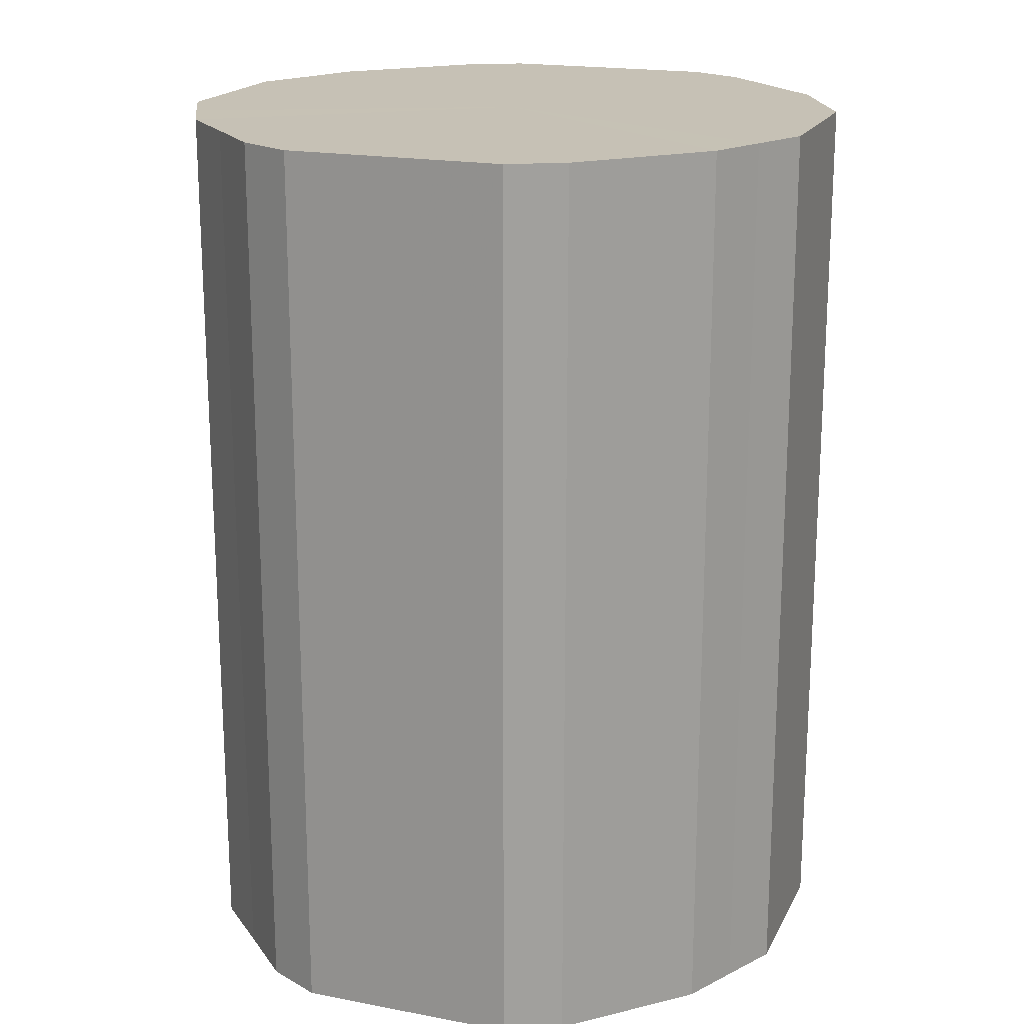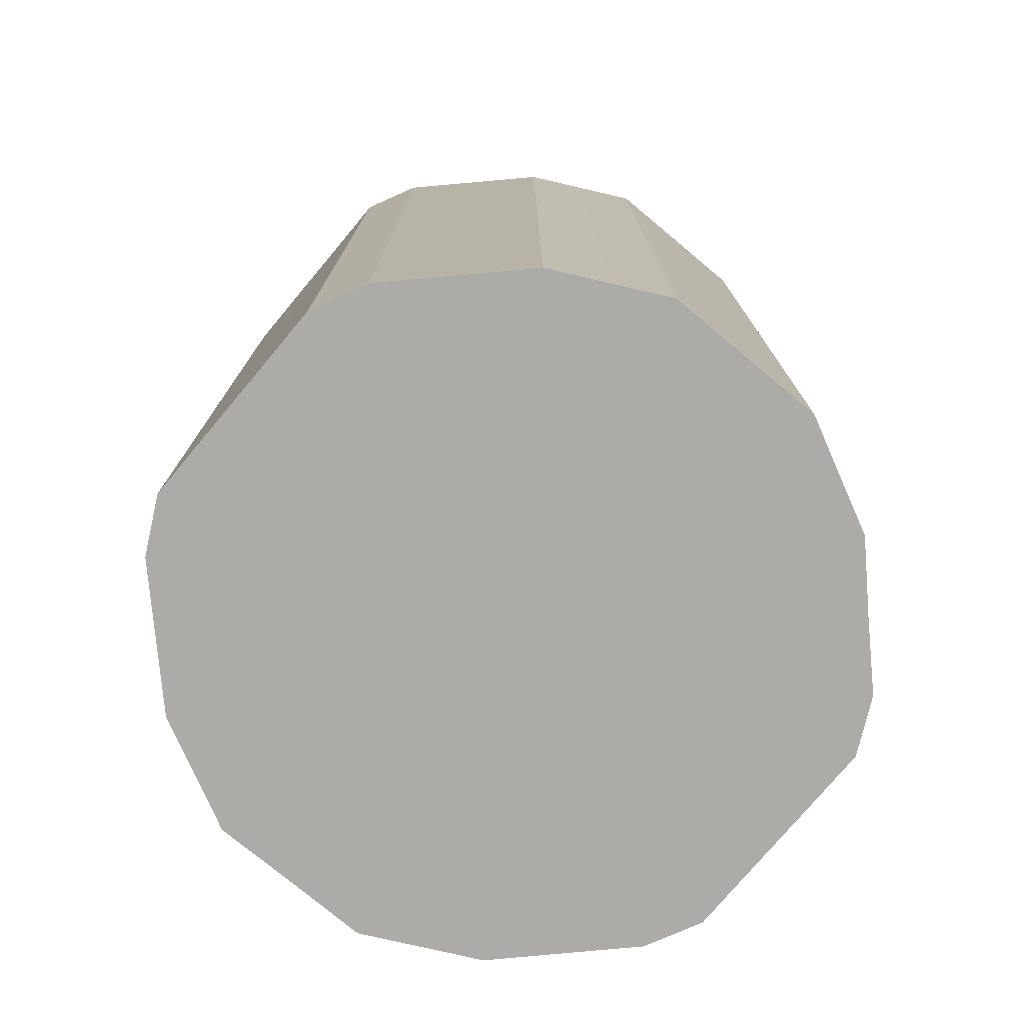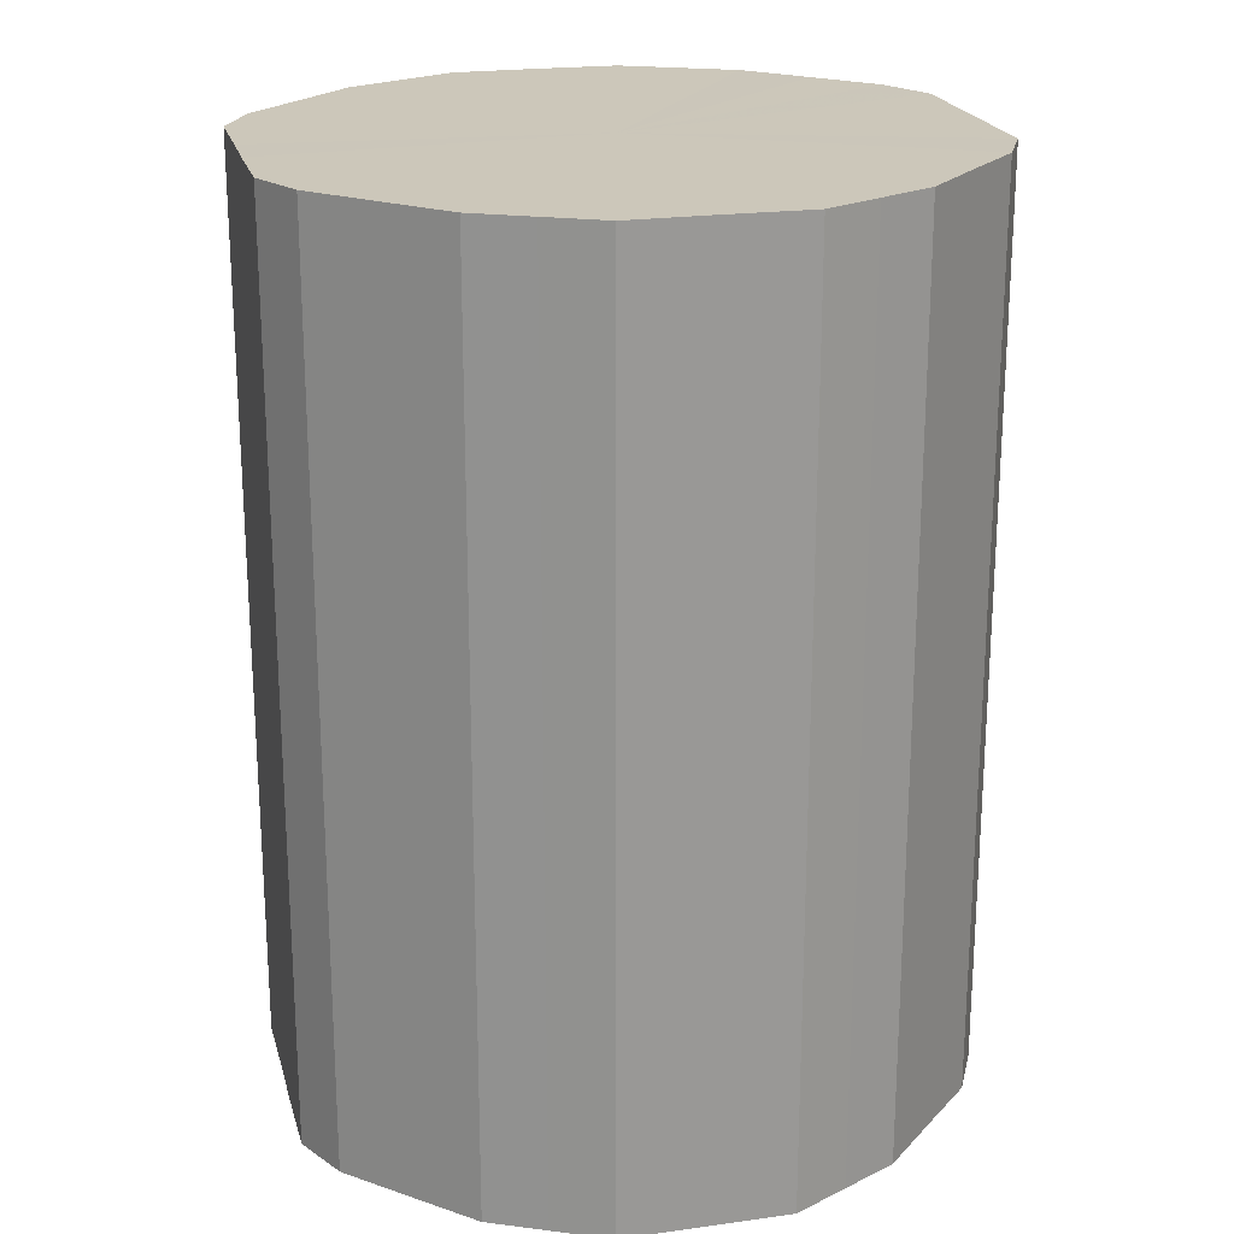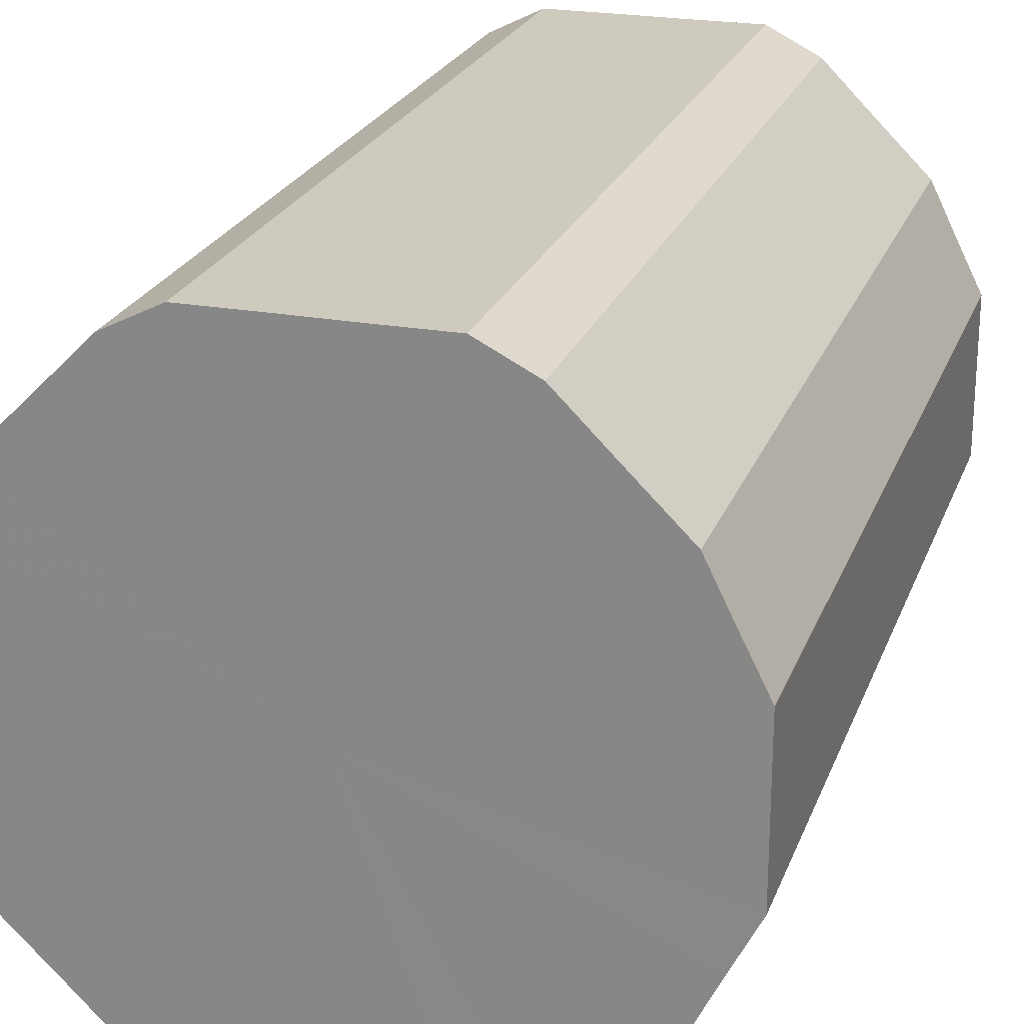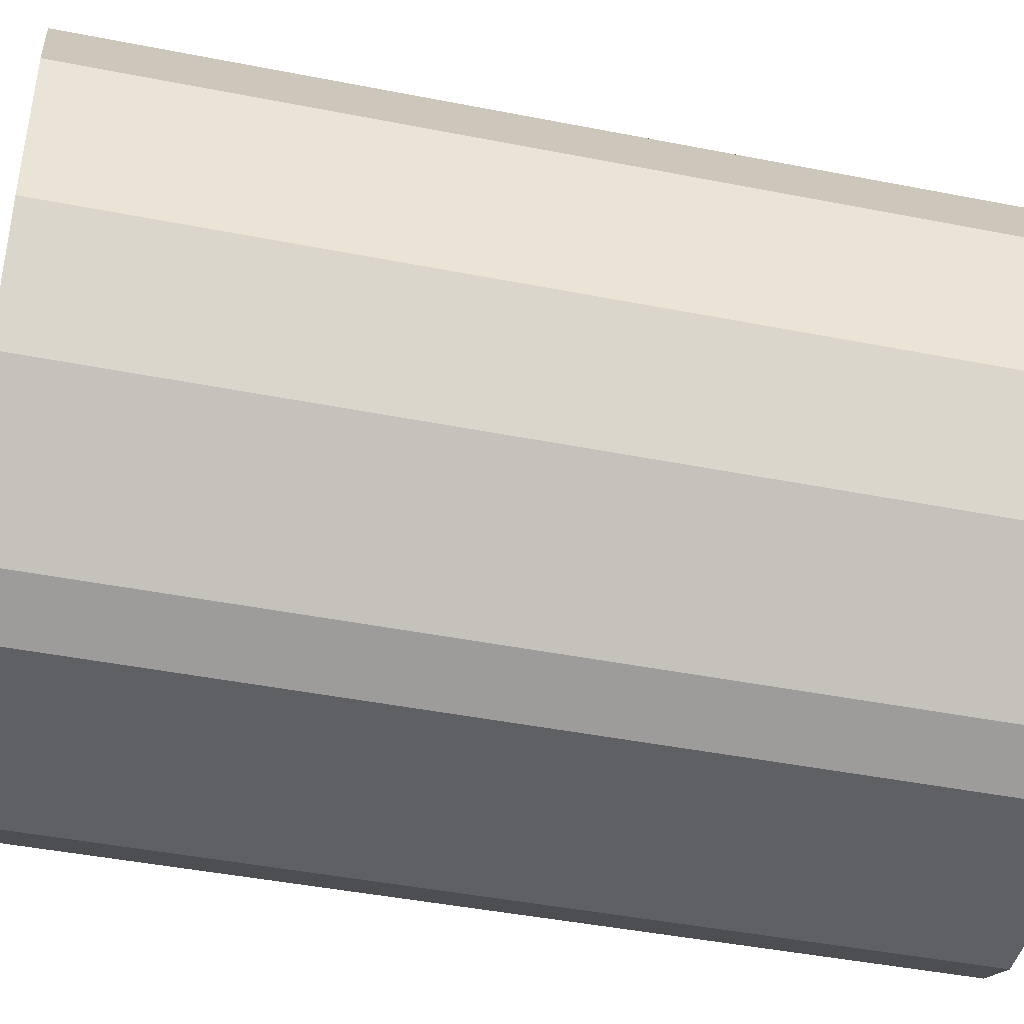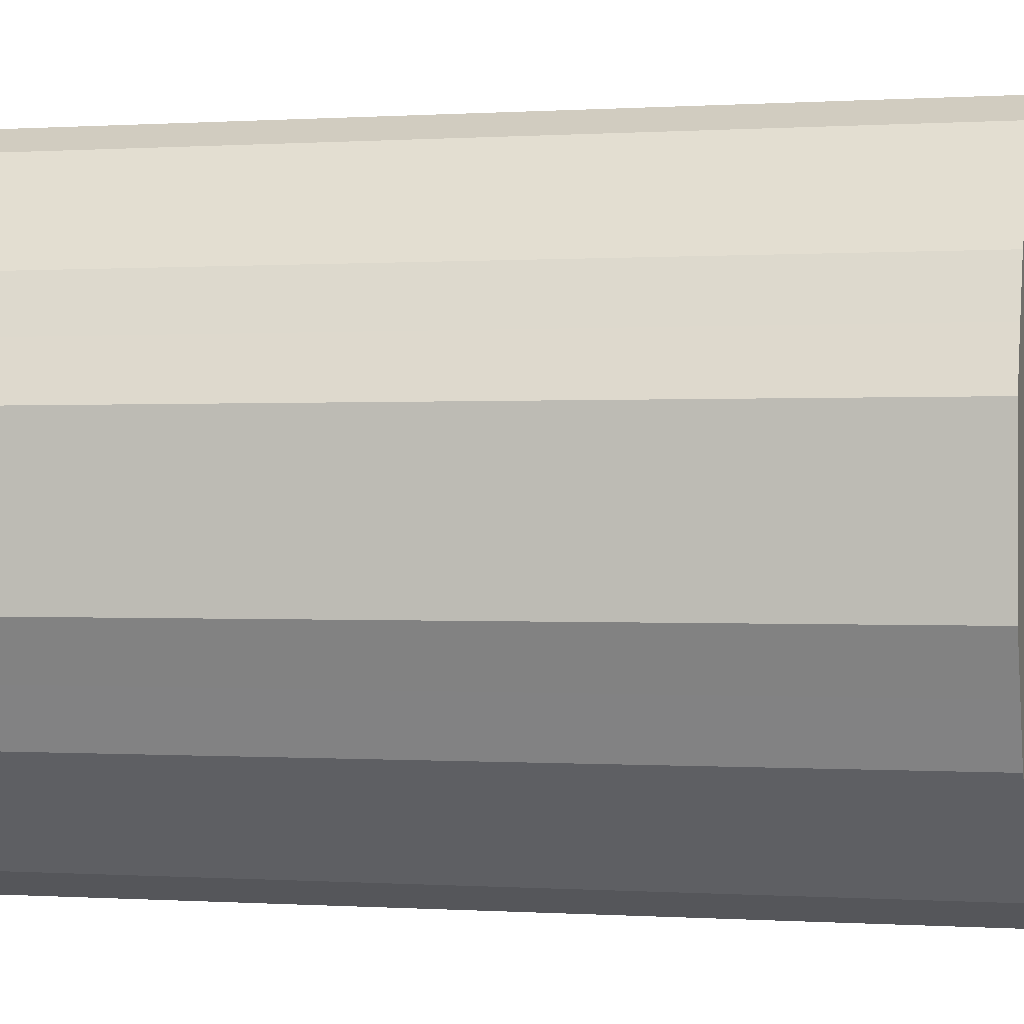
<metadata>
{"format":"obj","ext":"obj","renderer":"f3d","projection":"perspective","resolution":1024,"background":"white","views":[{"elev":18.8,"azim":-160.0,"up":"+Z"},{"elev":-76.4,"azim":50.2,"up":"+Z"},{"elev":21.3,"azim":76.0,"up":"+Z"},{"elev":23.2,"azim":-162.7,"up":"+Y"},{"elev":-43.8,"azim":76.9,"up":"+Y"},{"elev":-0.1,"azim":-76.3,"up":"+Y"}]}
</metadata>
<code>
o 769
v 2225 1883 23.4
v 2225 1883 23.4
v 2225 1883 23.07
v 2225 1883 23.4
v 2225 1883 23.07
v 2225 1883 23.4
v 2225 1883 23.07
v 2225 1883 23.4
v 2225 1883 23.07
v 2225 1883 23.4
v 2225 1883 23.07
v 2225 1883 23.4
v 2225 1883 23.07
v 2225 1883 23.4
v 2225 1883 23.07
v 2225 1883 23.4
v 2225 1883 23.07
v 2225 1883 23.4
v 2225 1883 23.07
v 2225 1883 23.4
v 2225 1883 23.07
v 2225 1883 23.4
v 2225 1883 23.07
v 2225 1883 23.4
v 2225 1883 23.07
v 2225 1883 23.4
v 2225 1883 23.07
v 2225 1883 23.4
v 2225 1883 23.07
v 2225 1883 23.4
v 2225 1883 23.07
v 2225 1883 23.4
v 2225 1883 23.07
v 2225 1883 23.4
v 2225 1883 23.07
v 2225 1883 23.4
v 2225 1883 23.07
v 2225 1883 23.4
v 2225 1883 23.07
v 2225 1883 23.4
v 2225 1883 23.07
v 2225 1883 23.4
v 2225 1883 23.07
v 2225 1883 23.4
v 2225 1883 23.07
v 2225 1883 23.4
v 2225 1883 23.07
v 2225 1883 23.4
v 2225 1883 23.07
v 2225 1883 23.4
v 2225 1883 23.07
v 2225 1883 23.4
v 2225 1883 23.07
v 2225 1883 23.4
v 2225 1883 23.07
v 2225 1883 23.4
v 2225 1883 23.07
v 2225 1883 23.4
v 2225 1883 23.07
v 2225 1883 23.07
v 2225 1883 23.07
v 2225 1883 23.4
v 2225 1883 23.07
v 2225 1883 23.4
v 2225 1883 23.07
v 2225 1883 23.07
v 2225 1883 23.4
v 2225 1883 23.07
v 2225 1883 23.4
v 2225 1883 23.4
v 2225 1883 23.07
v 2225 1883 23.07
v 2225 1883 23.4
v 2225 1883 23.07
v 2225 1883 23.4
v 2225 1883 23.4
v 2225 1883 23.07
v 2225 1883 23.07
v 2225 1883 23.4
v 2225 1883 23.07
v 2225 1883 23.4
v 2225 1883 23.4
v 2225 1883 23.07
v 2225 1883 23.07
v 2225 1883 23.4
v 2225 1883 23.07
v 2225 1883 23.4
v 2225 1883 23.4
v 2225 1883 23.07
v 2225 1883 23.07
v 2225 1883 23.4
v 2225 1883 23.07
v 2225 1883 23.4
v 2225 1883 23.4
v 2225 1883 23.07
v 2225 1883 23.07
v 2225 1883 23.4
v 2225 1883 23.07
v 2225 1883 23.4
v 2225 1883 23.4
v 2225 1883 23.07
v 2225 1883 23.07
v 2225 1883 23.4
v 2225 1883 23.07
v 2225 1883 23.4
v 2225 1883 23.4
v 2225 1883 23.07
v 2225 1883 23.07
v 2225 1883 23.4
v 2225 1883 23.07
v 2225 1883 23.4
v 2225 1883 23.4
v 2225 1883 23.07
v 2225 1883 23.07
v 2225 1883 23.4
v 2225 1883 23.07
v 2225 1883 23.4
v 2225 1883 23.4
v 2225 1883 23.07
v 2225 1883 23.4
v 2225 1883 23.4
v 2225 1883 23.4
v 2225 1883 23.4
v 2225 1883 23.4
v 2225 1883 23.4
v 2225 1883 23.4
v 2225 1883 23.4
v 2225 1883 23.4
v 2225 1883 23.4
v 2225 1883 23.4
v 2225 1883 23.4
v 2225 1883 23.4
v 2225 1883 23.4
v 2225 1883 23.4
v 2225 1883 23.4
v 2225 1883 23.4
v 2225 1883 23.4
v 2225 1883 23.4
v 2225 1883 23.4
v 2225 1883 23.4
v 2225 1883 23.4
v 2225 1883 23.4
v 2225 1883 23.4
v 2225 1883 23.4
v 2225 1883 23.4
v 2225 1883 23.4
v 2225 1883 23.4
v 2225 1883 23.4
v 2225 1883 23.4
v 2225 1883 23.4
v 2225 1883 23.4
v 2225 1883 23.07
v 2225 1883 23.07
v 2225 1883 23.07
v 2225 1883 23.07
v 2225 1883 23.07
v 2225 1883 23.07
v 2225 1883 23.07
v 2225 1883 23.07
v 2225 1883 23.07
v 2225 1883 23.07
v 2225 1883 23.07
v 2225 1883 23.07
v 2225 1883 23.07
v 2225 1883 23.07
v 2225 1883 23.07
v 2225 1883 23.07
v 2225 1883 23.07
v 2225 1883 23.07
v 2225 1883 23.07
v 2225 1883 23.07
v 2225 1883 23.07
v 2225 1883 23.07
v 2225 1883 23.07
v 2225 1883 23.07
v 2225 1883 23.07
v 2225 1883 23.07
v 2225 1883 23.07
v 2225 1883 23.07
v 2225 1883 23.07
v 2225 1883 23.07
v 2225 1883 23.07
f 1 2 3
f 2 4 5
f 6 1 7
f 4 8 9
f 10 6 11
f 8 12 13
f 14 10 15
f 12 16 17
f 18 14 19
f 16 20 21
f 22 18 23
f 20 24 25
f 26 22 27
f 24 28 29
f 30 26 31
f 28 32 33
f 34 30 35
f 32 36 37
f 38 34 39
f 36 40 41
f 42 38 43
f 40 44 45
f 46 42 47
f 44 48 49
f 50 46 51
f 48 52 53
f 54 50 55
f 52 56 57
f 58 54 59
f 56 58 60
f 61 62 63
f 63 64 65
f 66 67 61
f 68 69 66
f 65 70 71
f 72 73 68
f 74 75 72
f 71 76 77
f 78 79 74
f 80 81 78
f 77 82 83
f 84 85 80
f 86 87 84
f 83 88 89
f 90 91 86
f 92 93 90
f 89 94 95
f 96 97 92
f 98 99 96
f 95 100 101
f 102 103 98
f 104 105 102
f 101 106 107
f 108 109 104
f 110 111 108
f 107 112 113
f 114 115 110
f 116 117 114
f 113 118 119
f 119 120 116
f 121 122 123
f 121 124 122
f 121 123 125
f 121 126 124
f 121 125 127
f 121 128 126
f 121 127 129
f 121 130 128
f 121 129 131
f 121 132 130
f 121 131 133
f 121 134 132
f 121 133 135
f 121 136 134
f 121 135 137
f 121 138 136
f 121 137 139
f 121 140 138
f 121 139 141
f 121 142 140
f 121 141 143
f 121 144 142
f 121 143 145
f 121 146 144
f 121 145 147
f 121 148 146
f 121 147 149
f 121 150 148
f 121 149 151
f 121 151 150
f 152 153 154
f 152 155 153
f 152 154 156
f 152 157 155
f 152 156 158
f 152 159 157
f 152 158 160
f 152 161 159
f 152 160 162
f 152 163 161
f 152 162 164
f 152 165 163
f 152 164 166
f 152 167 165
f 152 166 168
f 152 169 167
f 152 168 170
f 152 171 169
f 152 170 172
f 152 173 171
f 152 172 174
f 152 175 173
f 152 174 176
f 152 177 175
f 152 176 178
f 152 179 177
f 152 178 180
f 152 181 179
f 152 180 182
f 152 182 181

</code>
